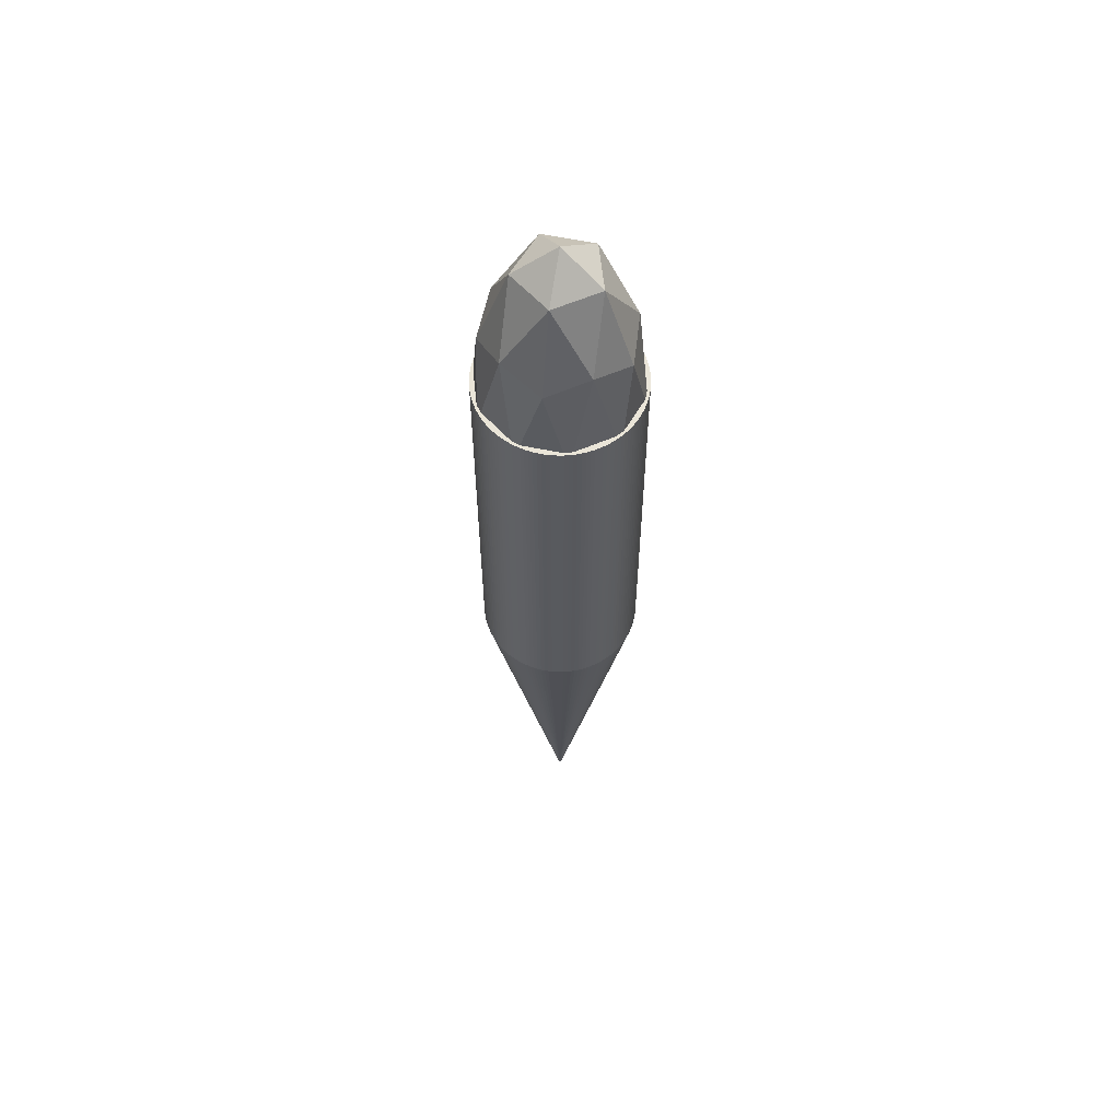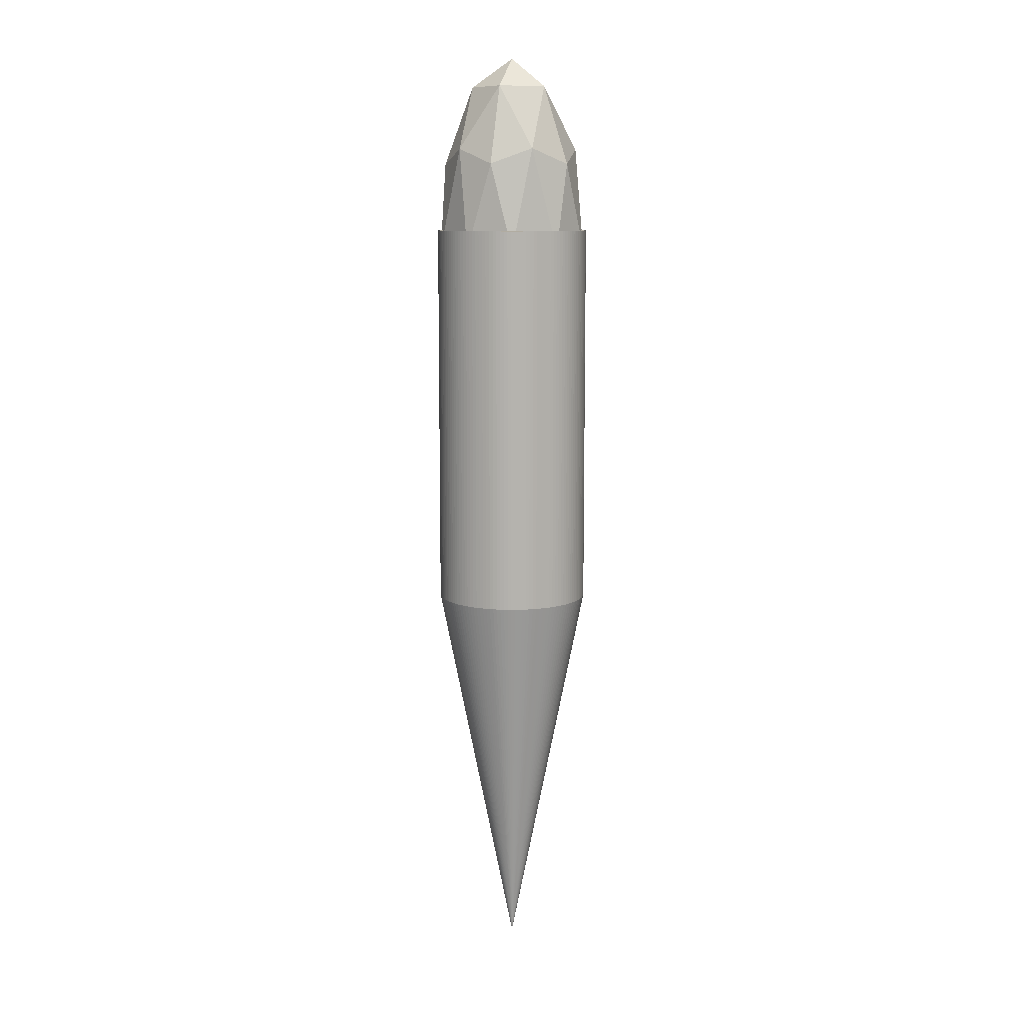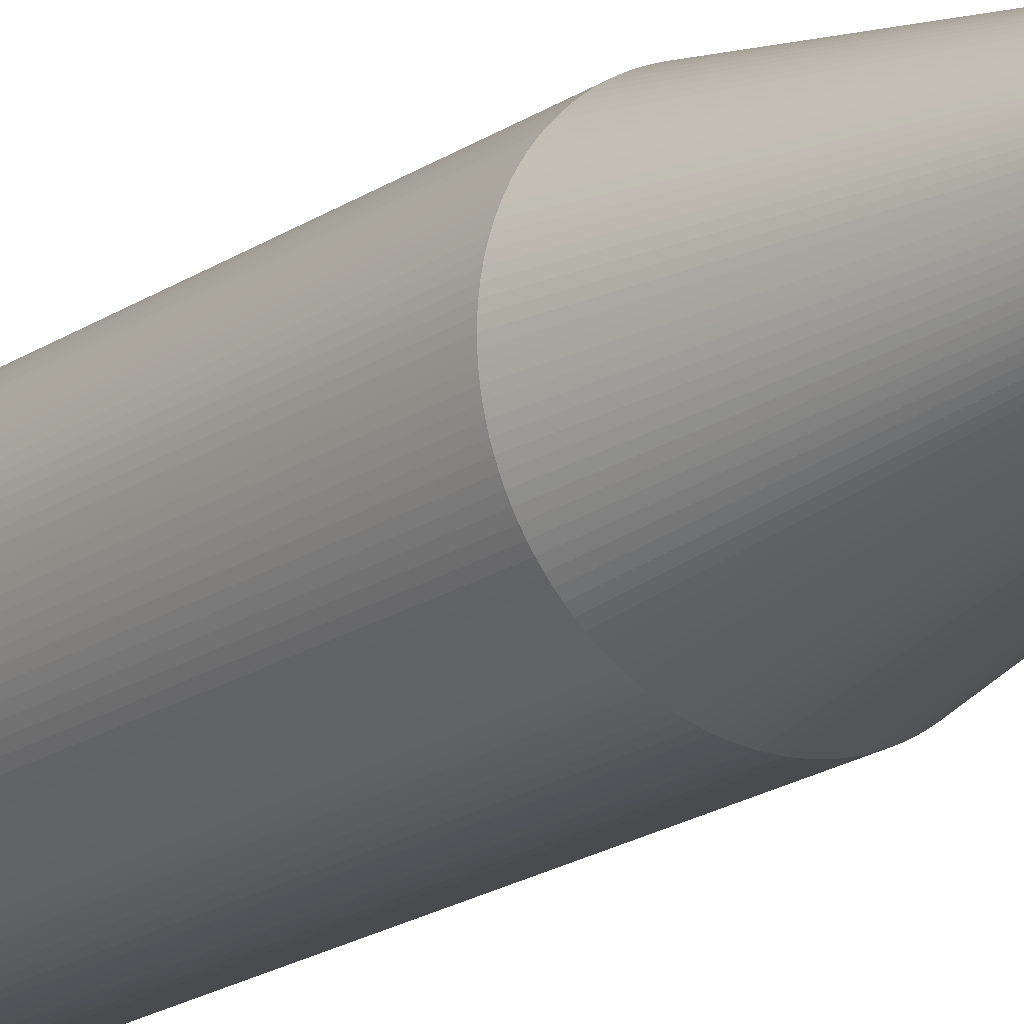
<metadata>
{"format":"obj","ext":"obj","renderer":"f3d","projection":"perspective","resolution":1024,"background":"white","views":[{"elev":59.3,"azim":-41.9,"up":"+Y"},{"elev":10.2,"azim":-36.0,"up":"+Y"},{"elev":-18.4,"azim":-37.2,"up":"+Z"}]}
</metadata>
<code>
o Torch2_Cilindro
v 0 0.6 -4.52
v 0.000981 0.6 -4.52
v 0.00196 0.6 -4.52
v 0.002935 0.6 -4.52
v 0.003902 0.6 -4.52
v 0.00486 0.6 -4.519
v 0.005806 0.6 -4.519
v 0.006738 0.6 -4.519
v 0.007654 0.6 -4.518
v 0.008551 0.6 -4.518
v 0.009428 0.6 -4.518
v 0.01028 0.6 -4.517
v 0.01111 0.6 -4.517
v 0.01191 0.6 -4.516
v 0.01269 0.6 -4.515
v 0.01343 0.6 -4.515
v 0.01414 0.6 -4.514
v 0.01482 0.6 -4.513
v 0.01546 0.6 -4.513
v 0.01606 0.6 -4.512
v 0.01663 0.6 -4.511
v 0.01716 0.6 -4.51
v 0.01764 0.6 -4.509
v 0.01808 0.6 -4.509
v 0.01848 0.6 -4.508
v 0.01883 0.6 -4.507
v 0.01914 0.6 -4.506
v 0.0194 0.6 -4.505
v 0.01962 0.6 -4.504
v 0.01978 0.6 -4.503
v 0.0199 0.6 -4.502
v 0.01998 0.6 -4.501
v 0.02 0.6 -4.5
v 0.01998 0.6 -4.499
v 0.0199 0.6 -4.498
v 0.01978 0.6 -4.497
v 0.01962 0.6 -4.496
v 0.0194 0.6 -4.495
v 0.01914 0.6 -4.494
v 0.01883 0.6 -4.493
v 0.01848 0.6 -4.492
v 0.01808 0.6 -4.491
v 0.01764 0.6 -4.491
v 0.01716 0.6 -4.49
v 0.01663 0.6 -4.489
v 0.01606 0.6 -4.488
v 0.01546 0.6 -4.487
v 0.01482 0.6 -4.487
v 0.01414 0.6 -4.486
v 0.01343 0.6 -4.485
v 0.01269 0.6 -4.485
v 0.01191 0.6 -4.484
v 0.01111 0.6 -4.483
v 0.01028 0.6 -4.483
v 0.009428 0.6 -4.482
v 0.008551 0.6 -4.482
v 0.007654 0.6 -4.482
v 0.006738 0.6 -4.481
v 0.005806 0.6 -4.481
v 0.00486 0.6 -4.481
v 0.003902 0.6 -4.48
v 0.002935 0.6 -4.48
v 0.00196 0.6 -4.48
v 0.000981 0.6 -4.48
v -0 0.6 -4.48
v -0.000981 0.6 -4.48
v -0.00196 0.6 -4.48
v -0.002935 0.6 -4.48
v -0.003902 0.6 -4.48
v -0.00486 0.6 -4.481
v -0.005806 0.6 -4.481
v -0.006738 0.6 -4.481
v -0.007654 0.6 -4.482
v -0.008551 0.6 -4.482
v -0.009428 0.6 -4.482
v -0.01028 0.6 -4.483
v -0.01111 0.6 -4.483
v -0.01191 0.6 -4.484
v -0.01269 0.6 -4.485
v -0.01343 0.6 -4.485
v -0.01414 0.6 -4.486
v -0.01482 0.6 -4.487
v -0.01546 0.6 -4.487
v -0.01606 0.6 -4.488
v -0.01663 0.6 -4.489
v -0.01716 0.6 -4.49
v -0.01764 0.6 -4.491
v -0.01808 0.6 -4.491
v -0.01848 0.6 -4.492
v -0.01883 0.6 -4.493
v -0.01914 0.6 -4.494
v -0.0194 0.6 -4.495
v -0.01962 0.6 -4.496
v -0.01978 0.6 -4.497
v -0.0199 0.6 -4.498
v -0.01998 0.6 -4.499
v -0.02 0.6 -4.5
v -0.01998 0.6 -4.501
v -0.0199 0.6 -4.502
v -0.01978 0.6 -4.503
v -0.01962 0.6 -4.504
v -0.0194 0.6 -4.505
v -0.01914 0.6 -4.506
v -0.01883 0.6 -4.507
v -0.01848 0.6 -4.508
v -0.01808 0.6 -4.509
v -0.01764 0.6 -4.509
v -0.01716 0.6 -4.51
v -0.01663 0.6 -4.511
v -0.01606 0.6 -4.512
v -0.01546 0.6 -4.513
v -0.01482 0.6 -4.513
v -0.01414 0.6 -4.514
v -0.01343 0.6 -4.515
v -0.01269 0.6 -4.515
v -0.01191 0.6 -4.516
v -0.01111 0.6 -4.517
v -0.01028 0.6 -4.517
v -0.009428 0.6 -4.518
v -0.008551 0.6 -4.518
v -0.007654 0.6 -4.518
v -0.006738 0.6 -4.519
v -0.005806 0.6 -4.519
v -0.00486 0.6 -4.519
v -0.003902 0.6 -4.52
v -0.002935 0.6 -4.52
v -0.00196 0.6 -4.52
v -0.000981 0.6 -4.52
v -0 0.4 -4.5
v 0 0.4993 -4.52
v 7e-06 0.4 -4.5
v 0.000981 0.4993 -4.52
v 1.4e-05 0.4 -4.5
v 0.00196 0.4993 -4.52
v 2e-05 0.4 -4.5
v 0.002935 0.4993 -4.52
v 2.7e-05 0.4 -4.5
v 0.003902 0.4993 -4.52
v 3.4e-05 0.4 -4.5
v 0.00486 0.4993 -4.519
v 4e-05 0.4 -4.5
v 0.005806 0.4993 -4.519
v 4.6e-05 0.4 -4.5
v 0.006738 0.4993 -4.519
v 5.3e-05 0.4 -4.5
v 0.007654 0.4993 -4.518
v 5.9e-05 0.4 -4.5
v 0.008551 0.4993 -4.518
v 6.5e-05 0.4 -4.5
v 0.009428 0.4993 -4.518
v 7.1e-05 0.4 -4.5
v 0.01028 0.4993 -4.517
v 7.7e-05 0.4 -4.5
v 0.01111 0.4993 -4.517
v 8.2e-05 0.4 -4.5
v 0.01191 0.4993 -4.516
v 8.8e-05 0.4 -4.5
v 0.01269 0.4993 -4.515
v 9.3e-05 0.4 -4.5
v 0.01343 0.4993 -4.515
v 9.8e-05 0.4 -4.5
v 0.01414 0.4993 -4.514
v 0.000102 0.4 -4.5
v 0.01482 0.4993 -4.513
v 0.000107 0.4 -4.5
v 0.01546 0.4993 -4.513
v 0.000111 0.4 -4.5
v 0.01606 0.4993 -4.512
v 0.000115 0.4 -4.5
v 0.01663 0.4993 -4.511
v 0.000118 0.4 -4.5
v 0.01716 0.4993 -4.51
v 0.000122 0.4 -4.5
v 0.01764 0.4993 -4.509
v 0.000125 0.4 -4.5
v 0.01808 0.4993 -4.509
v 0.000127 0.4 -4.5
v 0.01848 0.4993 -4.508
v 0.00013 0.4 -4.5
v 0.01883 0.4993 -4.507
v 0.000132 0.4 -4.5
v 0.01914 0.4993 -4.506
v 0.000134 0.4 -4.5
v 0.0194 0.4993 -4.505
v 0.000135 0.4 -4.5
v 0.01962 0.4993 -4.504
v 0.000137 0.4 -4.5
v 0.01978 0.4993 -4.503
v 0.000137 0.4 -4.5
v 0.0199 0.4993 -4.502
v 0.000138 0.4 -4.5
v 0.01998 0.4993 -4.501
v 0.000138 0.4 -4.5
v 0.02 0.4993 -4.5
v 0.000138 0.4 -4.5
v 0.01998 0.4993 -4.499
v 0.000137 0.4 -4.5
v 0.0199 0.4993 -4.498
v 0.000137 0.4 -4.5
v 0.01978 0.4993 -4.497
v 0.000135 0.4 -4.5
v 0.01962 0.4993 -4.496
v 0.000134 0.4 -4.5
v 0.0194 0.4993 -4.495
v 0.000132 0.4 -4.5
v 0.01914 0.4993 -4.494
v 0.00013 0.4 -4.5
v 0.01883 0.4993 -4.493
v 0.000128 0.4 -4.5
v 0.01848 0.4993 -4.492
v 0.000125 0.4 -4.5
v 0.01808 0.4993 -4.491
v 0.000122 0.4 -4.5
v 0.01764 0.4993 -4.491
v 0.000118 0.4 -4.5
v 0.01716 0.4993 -4.49
v 0.000115 0.4 -4.5
v 0.01663 0.4993 -4.489
v 0.000111 0.4 -4.5
v 0.01606 0.4993 -4.488
v 0.000107 0.4 -4.5
v 0.01546 0.4993 -4.487
v 0.000102 0.4 -4.5
v 0.01482 0.4993 -4.487
v 9.8e-05 0.4 -4.5
v 0.01414 0.4993 -4.486
v 9.3e-05 0.4 -4.5
v 0.01343 0.4993 -4.485
v 8.8e-05 0.4 -4.5
v 0.01269 0.4993 -4.485
v 8.2e-05 0.4 -4.5
v 0.01191 0.4993 -4.484
v 7.7e-05 0.4 -4.5
v 0.01111 0.4993 -4.483
v 7.1e-05 0.4 -4.5
v 0.01028 0.4993 -4.483
v 6.5e-05 0.4 -4.5
v 0.009428 0.4993 -4.482
v 5.9e-05 0.4 -4.5
v 0.008551 0.4993 -4.482
v 5.3e-05 0.4 -4.5
v 0.007654 0.4993 -4.482
v 4.6e-05 0.4 -4.5
v 0.006738 0.4993 -4.481
v 4e-05 0.4 -4.5
v 0.005806 0.4993 -4.481
v 3.4e-05 0.4 -4.5
v 0.00486 0.4993 -4.481
v 2.7e-05 0.4 -4.5
v 0.003902 0.4993 -4.48
v 2e-05 0.4 -4.5
v 0.002935 0.4993 -4.48
v 1.4e-05 0.4 -4.5
v 0.00196 0.4993 -4.48
v 7e-06 0.4 -4.5
v 0.000981 0.4993 -4.48
v 0 0.4 -4.5
v -0 0.4993 -4.48
v -7e-06 0.4 -4.5
v -0.000981 0.4993 -4.48
v -1.4e-05 0.4 -4.5
v -0.00196 0.4993 -4.48
v -2e-05 0.4 -4.5
v -0.002935 0.4993 -4.48
v -2.7e-05 0.4 -4.5
v -0.003902 0.4993 -4.48
v -3.4e-05 0.4 -4.5
v -0.00486 0.4993 -4.481
v -4e-05 0.4 -4.5
v -0.005806 0.4993 -4.481
v -4.6e-05 0.4 -4.5
v -0.006738 0.4993 -4.481
v -5.3e-05 0.4 -4.5
v -0.007654 0.4993 -4.482
v -5.9e-05 0.4 -4.5
v -0.008551 0.4993 -4.482
v -6.5e-05 0.4 -4.5
v -0.009428 0.4993 -4.482
v -7.1e-05 0.4 -4.5
v -0.01028 0.4993 -4.483
v -7.7e-05 0.4 -4.5
v -0.01111 0.4993 -4.483
v -8.2e-05 0.4 -4.5
v -0.01191 0.4993 -4.484
v -8.8e-05 0.4 -4.5
v -0.01269 0.4993 -4.485
v -9.3e-05 0.4 -4.5
v -0.01343 0.4993 -4.485
v -9.8e-05 0.4 -4.5
v -0.01414 0.4993 -4.486
v -0.000102 0.4 -4.5
v -0.01482 0.4993 -4.487
v -0.000107 0.4 -4.5
v -0.01546 0.4993 -4.487
v -0.000111 0.4 -4.5
v -0.01606 0.4993 -4.488
v -0.000115 0.4 -4.5
v -0.01663 0.4993 -4.489
v -0.000118 0.4 -4.5
v -0.01716 0.4993 -4.49
v -0.000122 0.4 -4.5
v -0.01764 0.4993 -4.491
v -0.000125 0.4 -4.5
v -0.01808 0.4993 -4.491
v -0.000128 0.4 -4.5
v -0.01848 0.4993 -4.492
v -0.00013 0.4 -4.5
v -0.01883 0.4993 -4.493
v -0.000132 0.4 -4.5
v -0.01914 0.4993 -4.494
v -0.000134 0.4 -4.5
v -0.0194 0.4993 -4.495
v -0.000135 0.4 -4.5
v -0.01962 0.4993 -4.496
v -0.000137 0.4 -4.5
v -0.01978 0.4993 -4.497
v -0.000137 0.4 -4.5
v -0.0199 0.4993 -4.498
v -0.000138 0.4 -4.5
v -0.01998 0.4993 -4.499
v -0.000138 0.4 -4.5
v -0.02 0.4993 -4.5
v -0.000138 0.4 -4.5
v -0.01998 0.4993 -4.501
v -0.000137 0.4 -4.5
v -0.0199 0.4993 -4.502
v -0.000137 0.4 -4.5
v -0.01978 0.4993 -4.503
v -0.000135 0.4 -4.5
v -0.01962 0.4993 -4.504
v -0.000134 0.4 -4.5
v -0.0194 0.4993 -4.505
v -0.000132 0.4 -4.5
v -0.01914 0.4993 -4.506
v -0.00013 0.4 -4.5
v -0.01883 0.4993 -4.507
v -0.000128 0.4 -4.5
v -0.01848 0.4993 -4.508
v -0.000125 0.4 -4.5
v -0.01808 0.4993 -4.509
v -0.000122 0.4 -4.5
v -0.01764 0.4993 -4.509
v -0.000118 0.4 -4.5
v -0.01716 0.4993 -4.51
v -0.000115 0.4 -4.5
v -0.01663 0.4993 -4.511
v -0.000111 0.4 -4.5
v -0.01606 0.4993 -4.512
v -0.000107 0.4 -4.5
v -0.01546 0.4993 -4.513
v -0.000102 0.4 -4.5
v -0.01482 0.4993 -4.513
v -9.8e-05 0.4 -4.5
v -0.01414 0.4993 -4.514
v -9.3e-05 0.4 -4.5
v -0.01343 0.4993 -4.515
v -8.8e-05 0.4 -4.5
v -0.01269 0.4993 -4.515
v -8.2e-05 0.4 -4.5
v -0.01191 0.4993 -4.516
v -7.7e-05 0.4 -4.5
v -0.01111 0.4993 -4.517
v -7.1e-05 0.4 -4.5
v -0.01028 0.4993 -4.517
v -6.5e-05 0.4 -4.5
v -0.009428 0.4993 -4.518
v -5.9e-05 0.4 -4.5
v -0.008551 0.4993 -4.518
v -5.3e-05 0.4 -4.5
v -0.007654 0.4993 -4.518
v -4.6e-05 0.4 -4.5
v -0.006738 0.4993 -4.519
v -4e-05 0.4 -4.5
v -0.005806 0.4993 -4.519
v -3.4e-05 0.4 -4.5
v -0.00486 0.4993 -4.519
v -2.7e-05 0.4 -4.5
v -0.003902 0.4993 -4.52
v -2e-05 0.4 -4.5
v -0.002935 0.4993 -4.52
v -1.4e-05 0.4 -4.5
v -0.00196 0.4993 -4.52
v -7e-06 0.4 -4.5
v -0.000981 0.4993 -4.52
v 0 0.545 -4.5
v 0.01447 0.5726 -4.489
v -0.005528 0.5726 -4.483
v -0.01789 0.5726 -4.5
v -0.005528 0.5726 -4.517
v 0.01447 0.5726 -4.511
v 0.005528 0.6174 -4.483
v -0.01447 0.6174 -4.489
v -0.01447 0.6174 -4.511
v 0.005528 0.6174 -4.517
v 0.01789 0.6174 -4.5
v 0 0.645 -4.5
v -0.003249 0.5525 -4.49
v 0.008506 0.5525 -4.494
v 0.005257 0.5687 -4.484
v 0.01701 0.5687 -4.5
v 0.008506 0.5525 -4.506
v -0.01052 0.5525 -4.5
v -0.01376 0.5687 -4.49
v -0.003249 0.5525 -4.51
v -0.01376 0.5687 -4.51
v 0.005257 0.5687 -4.516
v 0.01902 0.595 -4.494
v 0.01902 0.595 -4.506
v 0 0.595 -4.48
v 0.01176 0.595 -4.484
v -0.01902 0.595 -4.494
v -0.01176 0.595 -4.484
v -0.01176 0.595 -4.516
v -0.01902 0.595 -4.506
v 0.01176 0.595 -4.516
v 0 0.595 -4.52
v 0.01376 0.6213 -4.49
v -0.005257 0.6213 -4.484
v -0.01701 0.6213 -4.5
v -0.005257 0.6213 -4.516
v 0.01376 0.6213 -4.51
v 0.003249 0.6375 -4.49
v 0.01052 0.6375 -4.5
v -0.008506 0.6375 -4.494
v -0.008506 0.6375 -4.506
v 0.003249 0.6375 -4.51
f 384 128 1 130
f 134 3 4 136
f 136 4 5 138
f 138 5 6 140
f 140 6 7 142
f 142 7 8 144
f 144 8 9 146
f 146 9 10 148
f 148 10 11 150
f 150 11 12 152
f 152 12 13 154
f 154 13 14 156
f 156 14 15 158
f 158 15 16 160
f 160 16 17 162
f 162 17 18 164
f 164 18 19 166
f 166 19 20 168
f 168 20 21 170
f 170 21 22 172
f 172 22 23 174
f 174 23 24 176
f 176 24 25 178
f 178 25 26 180
f 180 26 27 182
f 182 27 28 184
f 184 28 29 186
f 186 29 30 188
f 188 30 31 190
f 190 31 32 192
f 192 32 33 194
f 194 33 34 196
f 196 34 35 198
f 198 35 36 200
f 200 36 37 202
f 202 37 38 204
f 204 38 39 206
f 206 39 40 208
f 208 40 41 210
f 210 41 42 212
f 212 42 43 214
f 214 43 44 216
f 216 44 45 218
f 218 45 46 220
f 220 46 47 222
f 222 47 48 224
f 224 48 49 226
f 226 49 50 228
f 228 50 51 230
f 230 51 52 232
f 232 52 53 234
f 234 53 54 236
f 236 54 55 238
f 238 55 56 240
f 240 56 57 242
f 242 57 58 244
f 244 58 59 246
f 246 59 60 248
f 248 60 61 250
f 250 61 62 252
f 252 62 63 254
f 254 63 64 256
f 256 64 65 258
f 258 65 66 260
f 260 66 67 262
f 262 67 68 264
f 264 68 69 266
f 266 69 70 268
f 268 70 71 270
f 270 71 72 272
f 272 72 73 274
f 274 73 74 276
f 276 74 75 278
f 278 75 76 280
f 280 76 77 282
f 282 77 78 284
f 284 78 79 286
f 286 79 80 288
f 288 80 81 290
f 290 81 82 292
f 292 82 83 294
f 294 83 84 296
f 296 84 85 298
f 298 85 86 300
f 300 86 87 302
f 302 87 88 304
f 304 88 89 306
f 306 89 90 308
f 308 90 91 310
f 310 91 92 312
f 312 92 93 314
f 314 93 94 316
f 316 94 95 318
f 318 95 96 320
f 320 96 97 322
f 322 97 98 324
f 324 98 99 326
f 326 99 100 328
f 328 100 101 330
f 330 101 102 332
f 332 102 103 334
f 334 103 104 336
f 336 104 105 338
f 338 105 106 340
f 340 106 107 342
f 342 107 108 344
f 344 108 109 346
f 346 109 110 348
f 348 110 111 350
f 350 111 112 352
f 352 112 113 354
f 354 113 114 356
f 356 114 115 358
f 358 115 116 360
f 360 116 117 362
f 362 117 118 364
f 364 118 119 366
f 366 119 120 368
f 368 120 121 370
f 370 121 122 372
f 372 122 123 374
f 374 123 124 376
f 376 124 125 378
f 378 125 126 380
f 380 126 127 382
f 382 127 128 384
f 2 1 128 127 126 125 124 123 122 121 120 119 118 117 116 115 114 113 112 111 110 109 108 107 106 105 104 103 102 101 100 99 98 97 96 95 94 93 92 91 90 89 88 87 86 85 84 83 82 81 80 79 78 77 76 75 74 73 72 71 70 69 68 67 66 65 64 63 62 61 60 59 58 57 56 55 54 53 52 51 50 49 48 47 46 45 44 43 42 41 40 39 38 37 36 35 34 33 32 31 30 29 28 27 26 25 24 23 22 21 20 19 18 17 16 15 14 13 12 11 10 9 8 7 6 5 4 3
f 132 2 3 134
f 130 1 2 132
f 130 132 131 129
f 132 134 133 131
f 134 136 135 133
f 136 138 137 135
f 138 140 139 137
f 140 142 141 139
f 142 144 143 141
f 144 146 145 143
f 146 148 147 145
f 148 150 149 147
f 150 152 151 149
f 152 154 153 151
f 154 156 155 153
f 156 158 157 155
f 158 160 159 157
f 160 162 161 159
f 162 164 163 161
f 164 166 165 163
f 166 168 167 165
f 168 170 169 167
f 170 172 171 169
f 172 174 173 171
f 174 176 175 173
f 176 178 177 175
f 178 180 179 177
f 180 182 181 179
f 182 184 183 181
f 184 186 185 183
f 186 188 187 185
f 188 190 189 187
f 190 192 191 189
f 192 194 193 191
f 194 196 195 193
f 196 198 197 195
f 198 200 199 197
f 200 202 201 199
f 202 204 203 201
f 204 206 205 203
f 206 208 207 205
f 208 210 209 207
f 210 212 211 209
f 212 214 213 211
f 214 216 215 213
f 216 218 217 215
f 218 220 219 217
f 220 222 221 219
f 222 224 223 221
f 224 226 225 223
f 226 228 227 225
f 228 230 229 227
f 230 232 231 229
f 232 234 233 231
f 234 236 235 233
f 236 238 237 235
f 238 240 239 237
f 240 242 241 239
f 242 244 243 241
f 244 246 245 243
f 246 248 247 245
f 248 250 249 247
f 250 252 251 249
f 252 254 253 251
f 254 256 255 253
f 256 258 257 255
f 258 260 259 257
f 260 262 261 259
f 262 264 263 261
f 264 266 265 263
f 266 268 267 265
f 268 270 269 267
f 270 272 271 269
f 272 274 273 271
f 274 276 275 273
f 276 278 277 275
f 278 280 279 277
f 280 282 281 279
f 282 284 283 281
f 284 286 285 283
f 286 288 287 285
f 288 290 289 287
f 290 292 291 289
f 292 294 293 291
f 294 296 295 293
f 296 298 297 295
f 298 300 299 297
f 300 302 301 299
f 302 304 303 301
f 304 306 305 303
f 306 308 307 305
f 308 310 309 307
f 310 312 311 309
f 312 314 313 311
f 314 316 315 313
f 316 318 317 315
f 318 320 319 317
f 320 322 321 319
f 322 324 323 321
f 324 326 325 323
f 326 328 327 325
f 328 330 329 327
f 330 332 331 329
f 332 334 333 331
f 334 336 335 333
f 336 338 337 335
f 338 340 339 337
f 340 342 341 339
f 342 344 343 341
f 344 346 345 343
f 346 348 347 345
f 348 350 349 347
f 350 352 351 349
f 352 354 353 351
f 354 356 355 353
f 356 358 357 355
f 358 360 359 357
f 360 362 361 359
f 362 364 363 361
f 364 366 365 363
f 366 368 367 365
f 368 370 369 367
f 370 372 371 369
f 372 374 373 371
f 374 376 375 373
f 376 378 377 375
f 378 380 379 377
f 380 382 381 379
f 382 384 383 381
f 384 130 129 383
f 129 131 133 135 137 139 141 143 145 147 149 151 153 155 157 159 161 163 165 167 169 171 173 175 177 179 181 183 185 187 189 191 193 195 197 199 201 203 205 207 209 211 213 215 217 219 221 223 225 227 229 231 233 235 237 239 241 243 245 247 249 251 253 255 257 259 261 263 265 267 269 271 273 275 277 279 281 283 285 287 289 291 293 295 297 299 301 303 305 307 309 311 313 315 317 319 321 323 325 327 329 331 333 335 337 339 341 343 345 347 349 351 353 355 357 359 361 363 365 367 369 371 373 375 377 379 381 383
f 385 398 397
f 386 398 400
f 385 397 402
f 385 402 404
f 385 404 401
f 386 400 407
f 387 399 409
f 388 403 411
f 389 405 413
f 390 406 415
f 386 407 410
f 387 409 412
f 388 411 414
f 389 413 416
f 390 415 408
f 391 417 422
f 392 418 424
f 393 419 425
f 394 420 426
f 395 421 423
f 423 426 396
f 423 421 426
f 421 394 426
f 426 425 396
f 426 420 425
f 420 393 425
f 425 424 396
f 425 419 424
f 419 392 424
f 424 422 396
f 424 418 422
f 418 391 422
f 422 423 396
f 422 417 423
f 417 395 423
f 408 421 395
f 408 415 421
f 415 394 421
f 416 420 394
f 416 413 420
f 413 393 420
f 414 419 393
f 414 411 419
f 411 392 419
f 412 418 392
f 412 409 418
f 409 391 418
f 410 417 391
f 410 407 417
f 407 395 417
f 415 416 394
f 415 406 416
f 406 389 416
f 413 414 393
f 413 405 414
f 405 388 414
f 411 412 392
f 411 403 412
f 403 387 412
f 409 410 391
f 409 399 410
f 399 386 410
f 407 408 395
f 407 400 408
f 400 390 408
f 401 406 390
f 401 404 406
f 404 389 406
f 404 405 389
f 404 402 405
f 402 388 405
f 402 403 388
f 402 397 403
f 397 387 403
f 400 401 390
f 400 398 401
f 398 385 401
f 397 399 387
f 397 398 399
f 398 386 399

</code>
